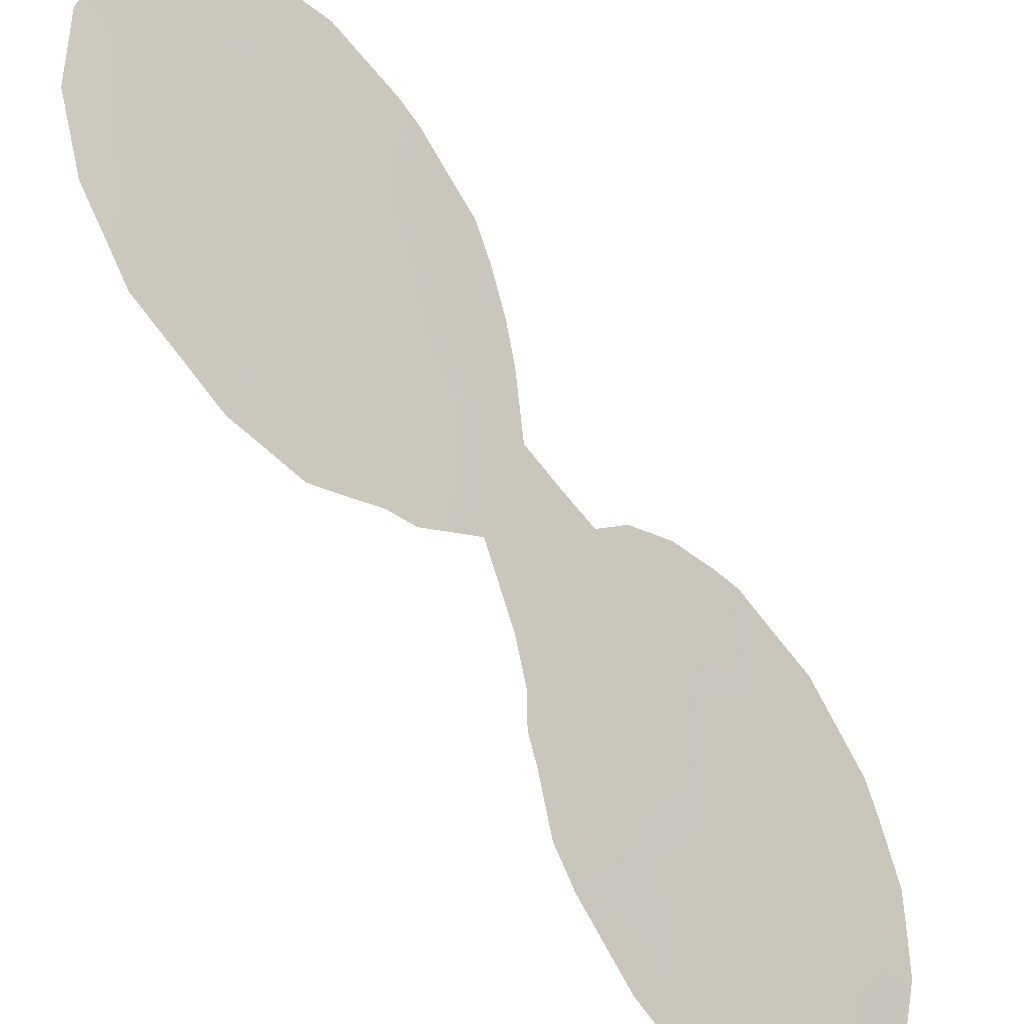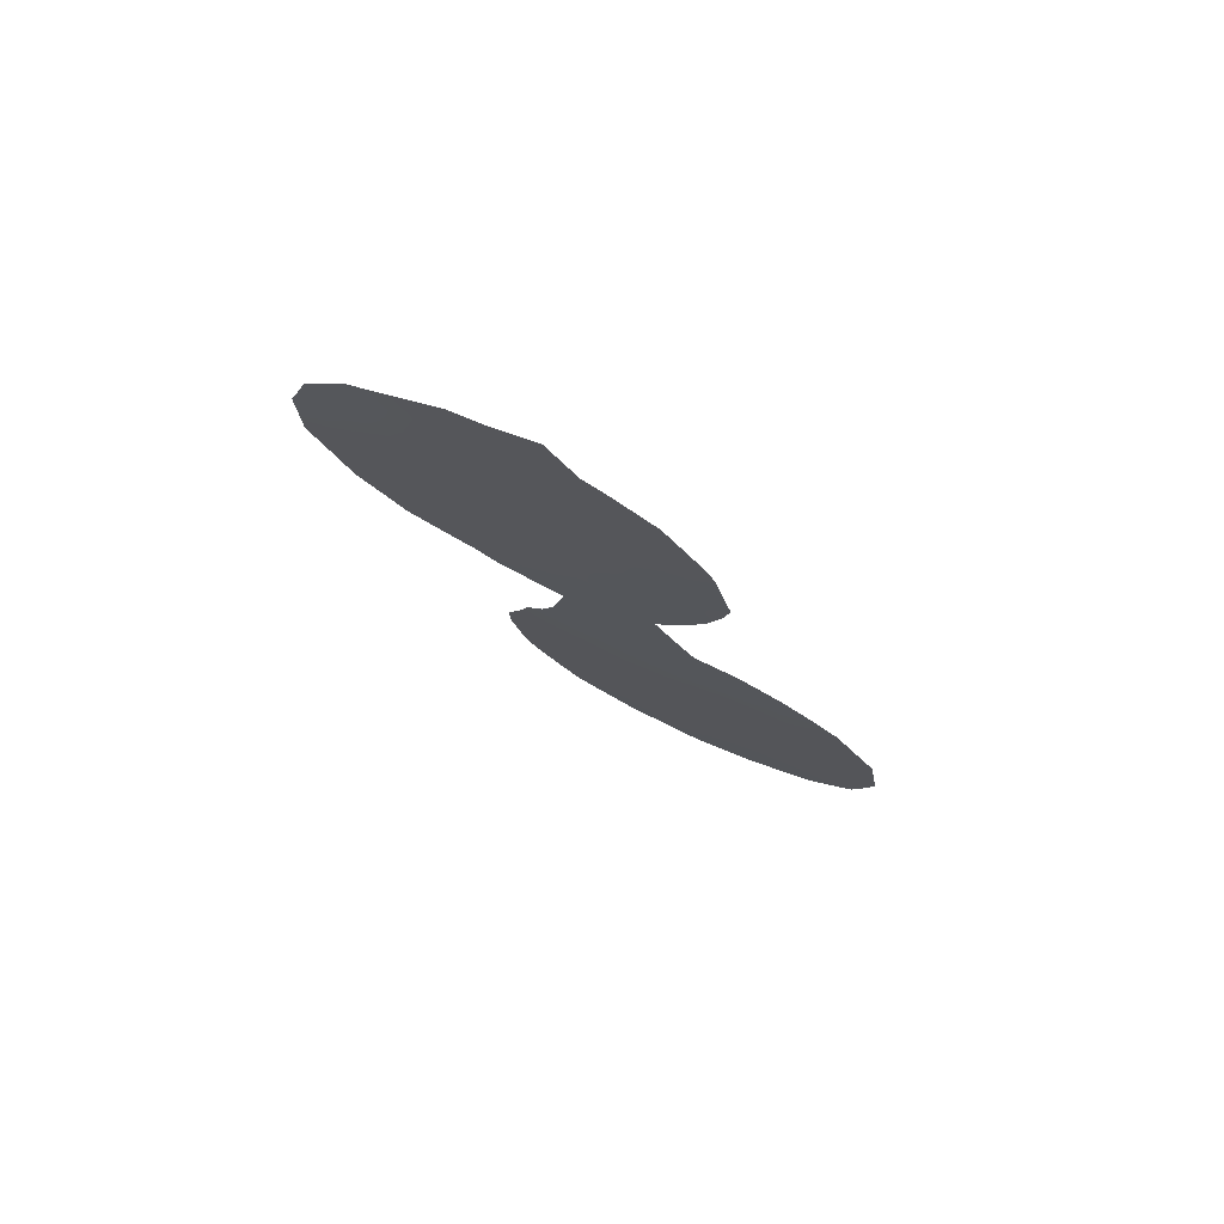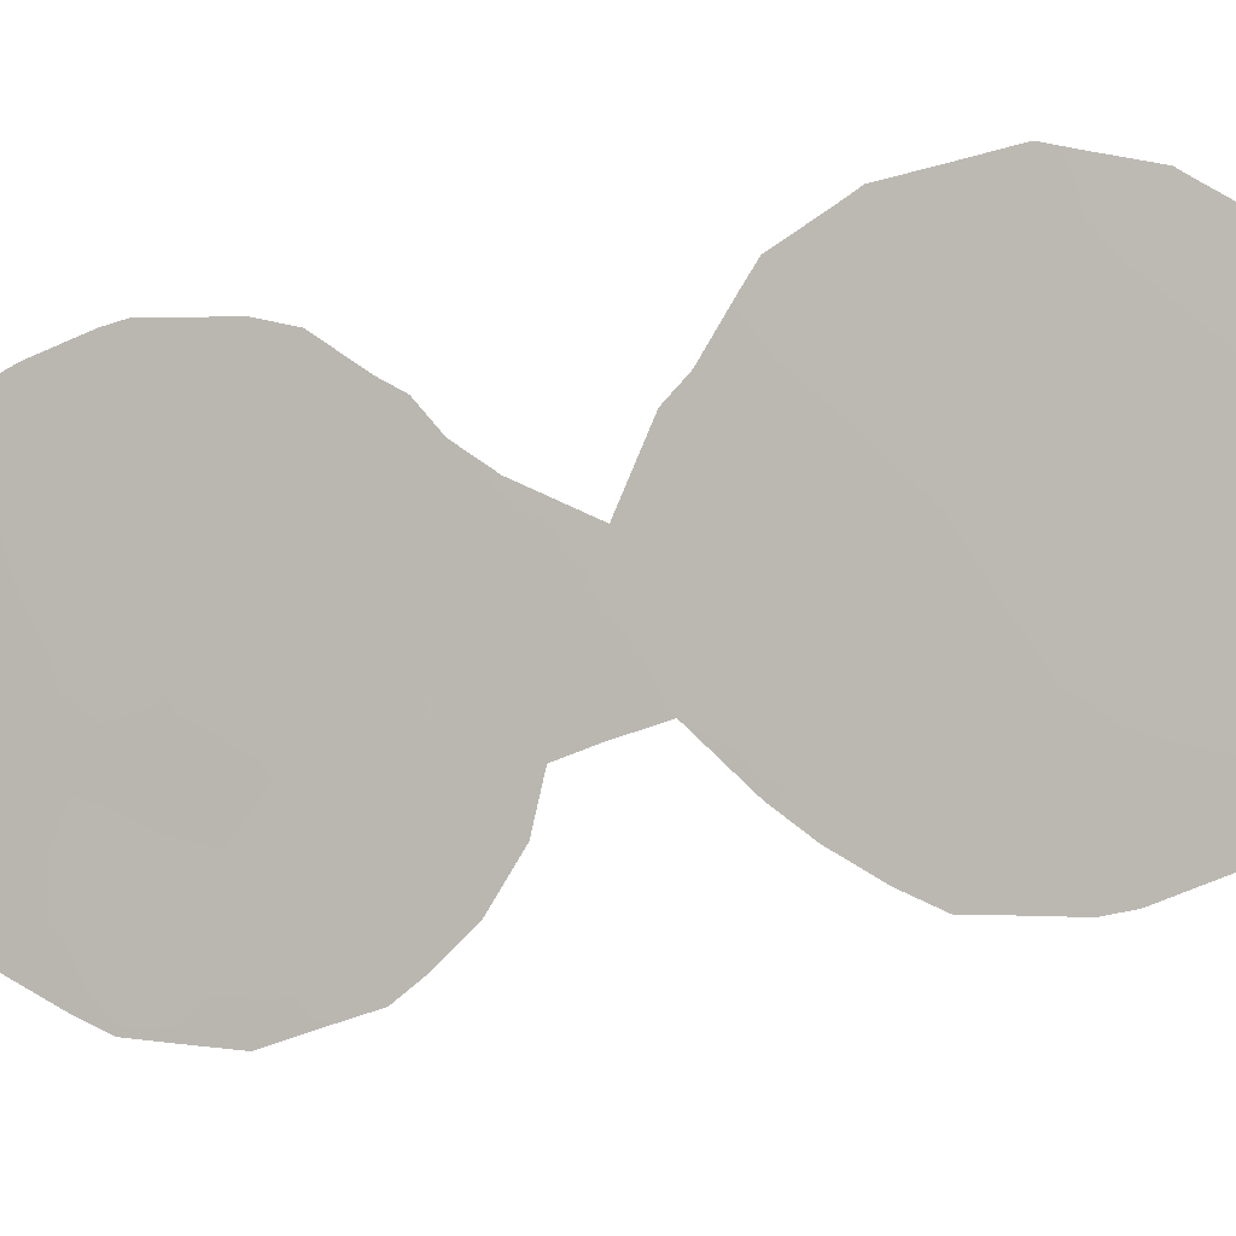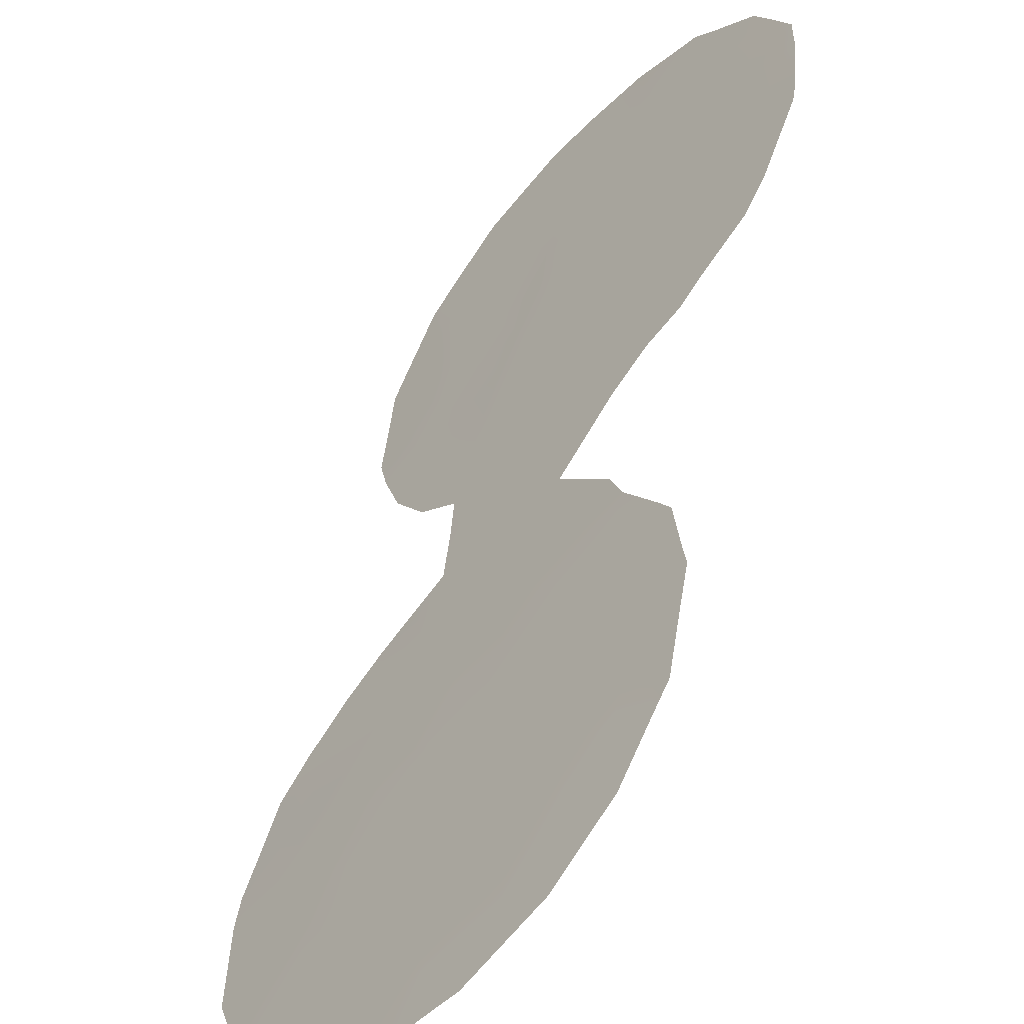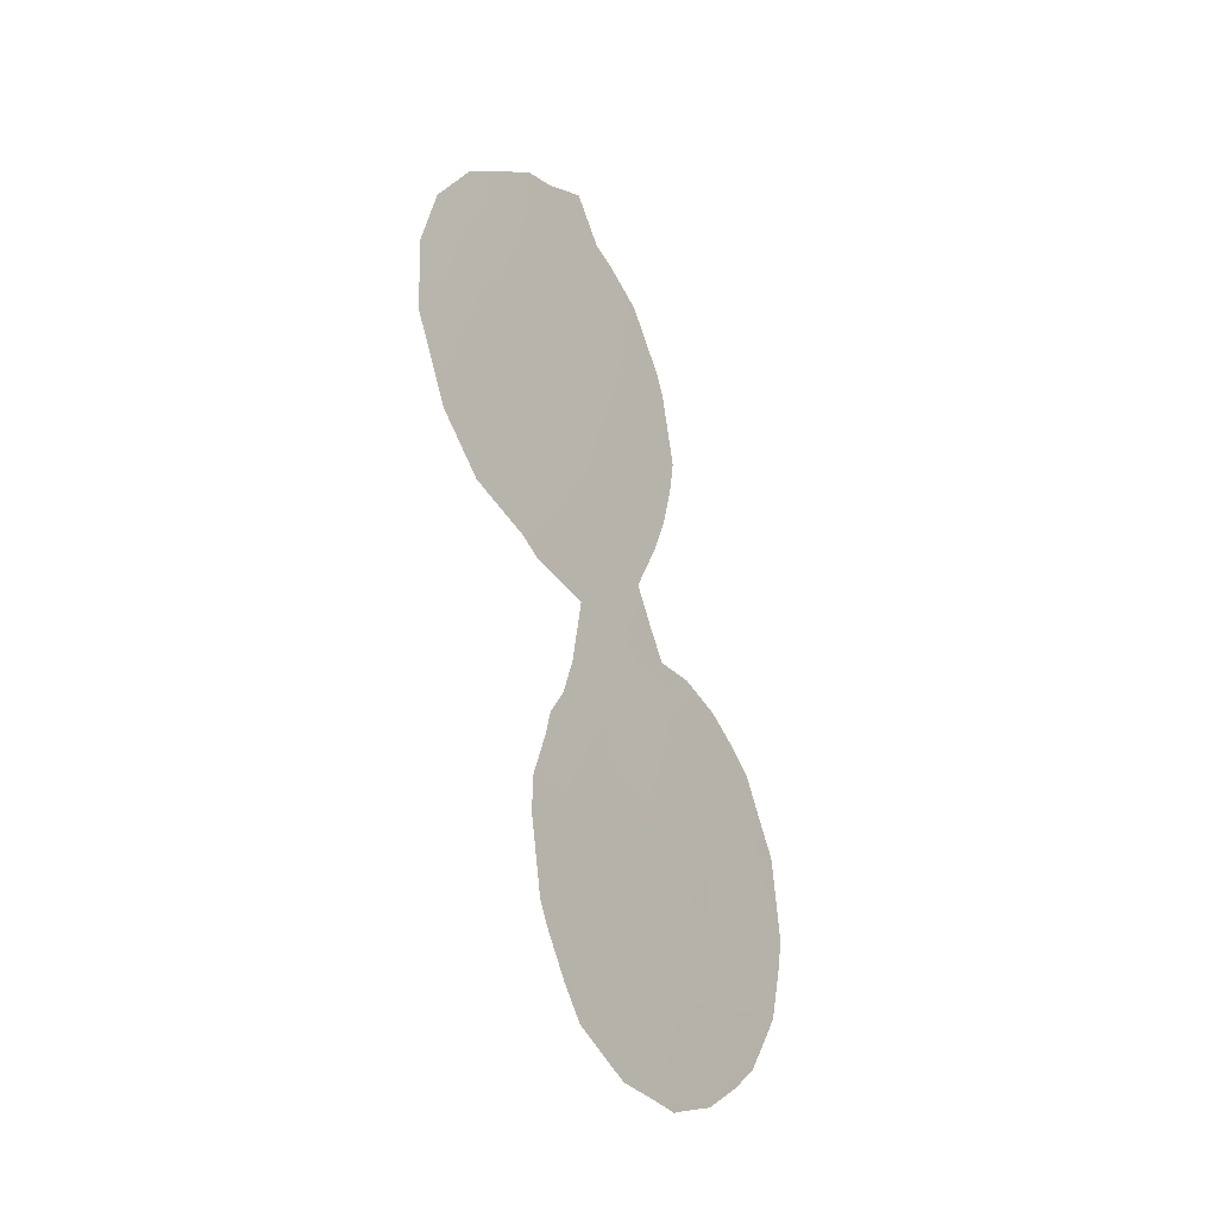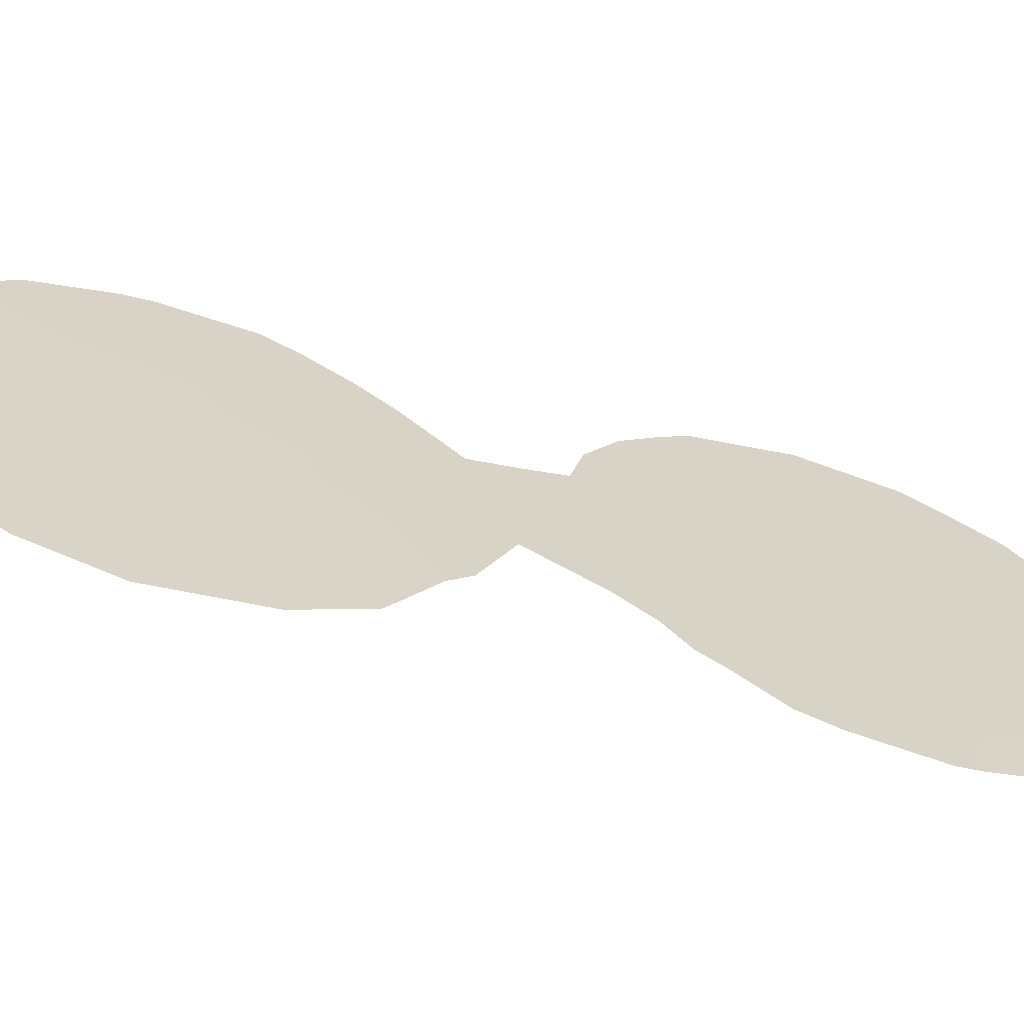
<metadata>
{"format":"obj","ext":"obj","renderer":"f3d","projection":"perspective","resolution":1024,"background":"white","views":[{"elev":78.4,"azim":156.4,"up":"+Y"},{"elev":77.1,"azim":-100.4,"up":"+Z"},{"elev":36.6,"azim":-68.0,"up":"+Y"},{"elev":63.5,"azim":24.7,"up":"+Y"},{"elev":-29.0,"azim":178.5,"up":"+Z"},{"elev":77.3,"azim":112.8,"up":"+Y"}]}
</metadata>
<code>
v -67.47 55.92 -26.01
v -67.82 55.33 -30.79
v -66.93 56.6 -29.35
v -64.55 60 -17.3
v -64.21 60.47 -19.09
v -65.23 58.85 -33.36
v -61.33 64.39 -19.93
v -67.89 55.3 -27.92
v -64.68 59.77 -27.05
v -66.35 57.48 -25.2
v -63.82 61 -23.49
v -63.84 60.97 -21.12
v -65.02 59.33 -24.86
v -61.57 64.08 -22.03
v -62.7 62.54 -22.7
v -63.51 61.41 -16.51
v -65.66 58.24 -33.88
v -63.36 61.59 -14.3
v -61.92 63.55 -14.14
v -61.57 64.04 -15.97
v -62.61 62.62 -15.64
v -64.03 60.54 -32.61
v -64.32 60.24 -28.92
v -60.94 64.91 -17.83
v -66.12 57.71 -30.54
v -66.63 57.06 -27.31
v -66.25 57.47 -32.45
v -65.07 59.28 -20.43
v -65.19 58.97 -31.51
v -62.5 62.81 -20.53
v -63.55 61.37 -18.78
v -60.35 65.71 -19.61
v -63.45 61.46 -27.61
v -64.44 60.12 -15.19
v -65.41 58.81 -18.45
v -65.64 58.43 -28.6
v -63.77 61.04 -25.83
v -62.41 62.91 -17.76
v -64.1 60.5 -30.55
v -67.19 56.19 -30.94
v -67.71 55.59 -25.45
v -67.39 56.04 -25.01
v -62.81 62.27 -31.35
v -62.62 62.58 -29.62
v -62.94 62.07 -31.8
v -63.33 61.5 -32.86
v -68.23 54.74 -31.29
v -64.96 59.42 -22.38
v -60.04 66.13 -19.46
v -65.9 58.13 -18.2
v -65.65 58.47 -16.4
v -67.63 55.52 -32.76
v -62.29 63.04 -13.14
v -61.83 63.66 -13.64
v -65.41 58.8 -20.99
v -65.63 58.5 -20.12
v -63.49 61.4 -12.46
v -63.94 60.8 -13.53
v -60.96 64.83 -14.63
v -61.19 64.52 -14.38
v -63.43 61.52 -25.51
v -63.62 61.28 -23.89
v -61.33 64.41 -22.67
v -61.61 64.02 -22.84
v -63.65 61.03 -33.57
v -64.59 59.71 -34.37
v -65.92 57.86 -34.41
v -64.28 60.35 -13.77
v -60.63 65.35 -21.51
v -65.81 58.25 -19.06
v -65.54 58.6 -24
v -68.51 54.41 -29.25
v -62.79 62.36 -12.96
v -60.04 66.13 -18.82
v -65.5 58.67 -15.86
v -65.69 58.17 -34.54
v -65.29 58.73 -34.46
v -60.31 65.73 -16.07
v -60.67 65.23 -15.27
v -60.09 66.03 -17.23
v -60.01 66.14 -17.63
v -62.62 62.59 -28.78
v -63.24 61.78 -26.41
v -66.16 57.74 -24.01
v -60.84 65.07 -21.85
v -66.84 56.8 -24.4
v -62.3 63.08 -23.23
v -62.65 62.6 -23.58
v -62.87 62.26 -27.64
v -62.97 62.14 -27.05
v -64.92 59.47 -14.44
v -68.42 54.51 -30
v -68.08 55.05 -26.54
v -68.33 54.69 -27.24
v -66.95 56.54 -30.21
v -67.41 55.92 -29.96
v -67.23 56.22 -27.66
v -67.47 55.86 -28.78
v -66.79 56.82 -28.33
v -63.05 61.97 -30.31
v -62.71 62.44 -30.41
v -63.3 61.71 -21.79
v -63.46 61.36 -31.92
v -65.93 58 -29.62
v -66.32 57.45 -28.96
v -66.5 57.19 -29.92
v -68.07 55.02 -28.7
v -62.13 63.32 -22.32
v -62.03 63.45 -21.31
v -62.61 62.66 -21.62
v -67.95 55.11 -32
v -65.69 58.29 -31.05
v -66.22 57.53 -31.47
v -65.74 58.19 -31.98
v -64.34 60.26 -25.34
v -63.82 60.98 -24.78
v -64.35 60.26 -24.2
v -64.37 60.24 -23.04
v -65.49 58.7 -17.47
v -65.79 58.28 -17.42
v -61.73 63.81 -14.95
v -62.13 63.27 -15.8
v -64.16 60.54 -20.16
v -64.68 59.81 -19.78
v -64.5 60.07 -20.81
v -63.25 61.73 -13.43
v -61.21 64.51 -15.19
v -63.52 61.4 -24.7
v -64.7 59.61 -32.92
v -64.75 59.51 -33.75
v -64.28 60.17 -33.39
v -62.4 62.93 -18.85
v -62.96 62.17 -18.34
v -62.95 62.19 -19.58
v -65 59.37 -17.8
v -64.87 59.56 -18.79
v -64.54 60.02 -18.19
v -64.38 60.23 -21.87
v -66.14 57.59 -33.45
v -66.54 57 -34.07
v -62.94 62.18 -14.98
v -64.08 60.6 -27.32
v -63.62 61.25 -26.74
v -64.22 60.42 -26.38
v -63.47 61.37 -31.06
v -64.07 60.51 -31.55
v -63.6 61.21 -30.01
v -65.17 59.02 -30.51
v -64.64 59.74 -31.03
v -64.66 59.75 -29.87
v -64.11 60.51 -29.7
v -63.72 61.07 -29.11
v -65.33 58.82 -29.55
v -64.94 59.39 -28.76
v -61.28 64.44 -16.92
v -61.92 63.57 -16.98
v -63.46 61.47 -15.39
v -63.91 60.85 -14.75
v -63.99 60.75 -15.83
v -64.3 60.32 -14.34
v -60.76 65.16 -19.68
v -60.88 65 -20.74
v -60.38 65.68 -20.64
v -64.93 59.46 -23.65
v -65.28 58.98 -23.3
v -63.03 62.06 -16.07
v -68.42 54.54 -28.25
v -62.75 62.41 -13.92
v -64.52 60.03 -16.24
v -64.96 59.42 -15.58
v -65.1 59.24 -16.65
v -60.97 64.84 -16.03
v -60.64 65.3 -16.92
v -65.64 58.37 -30.25
v -65.93 58.06 -25.99
v -66.5 57.26 -26.27
v -66.08 57.84 -26.98
v -66.18 57.68 -27.96
v -65.72 58.35 -24.99
v -65.66 58.41 -27.58
v -61.43 64.26 -21.03
v -61.91 63.61 -20.24
v -61.83 63.72 -19.2
v -67.06 56.47 -26.63
v -65.73 58.17 -32.92
v -65.22 58.9 -32.43
v -66.94 56.66 -25.56
v -65.26 59.01 -19.45
v -64.93 59.47 -21.41
v -65.19 59.11 -21.69
v -64.65 59.71 -32.02
v -63.42 61.55 -22.96
v -63.13 61.94 -23.73
v -63.64 61.25 -19.95
v -64.24 60.2 -34.08
v -64.06 60.67 -17.99
v -63.51 61.41 -17.64
v -64.03 60.7 -16.92
v -63.15 61.92 -20.84
v -62.98 62.13 -17.19
v -67.15 56.21 -32.55
v -67.18 56.13 -33.38
v -66.79 56.73 -31.86
v -67.49 55.75 -31.86
v -63.91 60.82 -28.23
v -61.21 64.54 -18.79
v -62.52 62.75 -16.61
v -65.38 58.82 -25.78
v -65.4 58.79 -26.74
v -64.83 59.58 -26.03
v -65.21 59.07 -15.15
v -65.12 59.15 -27.79
v -64.51 59.99 -28
v -60.57 65.41 -18.7
v -67.67 55.61 -27
v -66.64 56.97 -30.84
v -63.14 61.86 -29.42
v -67.98 55.14 -29.57
v -62.31 63.06 -19.66
v -63.29 61.68 -28.5
v -66.66 56.87 -32.93
v -61.86 63.67 -18.22
v -60.36 65.68 -17.88
v -61.47 64.2 -17.77
v -62.32 63.01 -14.48
v -63.85 60.95 -22.31
f 1 42 41
f 40 95 96
f 97 98 99
f 100 43 101
f 104 105 106
f 108 109 110
f 112 113 114
f 115 116 117
f 118 164 117
f 119 51 120
f 19 54 53
f 28 56 55
f 123 124 125
f 18 126 58
f 14 64 63
f 22 65 46
f 129 130 131
f 135 136 137
f 118 226 138
f 139 221 140
f 225 168 141
f 142 143 144
f 103 145 146
f 100 147 145
f 148 149 150
f 151 147 152
f 153 150 154
f 155 156 224
f 157 158 159
f 34 158 160
f 161 162 163
f 32 161 163
f 35 50 70
f 164 48 165
f 157 166 141
f 18 168 126
f 189 138 125
f 32 49 74
f 169 170 171
f 17 76 77
f 172 78 79
f 155 173 172
f 20 172 127
f 173 223 80
f 78 173 80
f 174 153 104
f 6 17 77
f 6 77 130
f 220 217 82
f 175 176 177
f 37 83 61
f 178 99 105
f 218 96 98
f 135 171 119
f 178 180 177
f 7 181 162
f 182 109 181
f 182 183 219
f 187 184 176
f 184 215 97
f 139 17 185
f 186 114 185
f 148 174 112
f 1 187 42
f 28 188 56
f 124 136 188
f 191 186 129
f 192 11 193
f 194 5 123
f 196 197 198
f 110 199 102
f 194 199 134
f 15 88 87
f 133 200 197
f 5 196 137
f 201 202 221
f 201 203 204
f 161 214 206
f 222 183 206
f 37 143 83
f 156 122 207
f 159 169 198
f 34 160 91
f 208 209 210
f 208 179 175
f 10 84 86
f 17 67 76
f 75 170 211
f 200 207 166
f 180 212 209
f 145 45 43
f 115 210 144
f 142 213 205
f 154 213 212
f 149 191 146
f 24 214 223
f 2 92 47
f 1 41 93
f 8 215 94
f 181 14 85
f 2 218 92
f 216 106 95
f 113 216 203
f 2 40 96
f 96 95 3
f 26 97 99
f 97 8 98
f 99 98 3
f 43 100 145
f 220 152 217
f 101 44 100
f 15 102 192
f 46 103 22
f 103 46 45
f 25 104 106
f 104 36 105
f 106 105 3
f 98 8 107
f 15 108 110
f 108 14 109
f 110 109 30
f 47 111 2
f 111 52 204
f 29 112 114
f 112 25 113
f 114 113 27
f 13 115 117
f 115 37 116
f 117 116 62
f 11 118 117
f 117 164 13
f 35 119 50
f 120 50 119
f 20 121 122
f 121 19 225
f 122 225 21
f 12 123 125
f 123 5 124
f 125 124 28
f 126 57 58
f 121 20 127
f 60 127 59
f 60 121 127
f 116 61 128
f 61 116 37
f 11 117 62
f 128 62 116
f 22 129 131
f 129 6 130
f 195 130 66
f 195 131 130
f 132 38 133
f 134 133 31
f 4 135 137
f 135 35 136
f 137 136 5
f 48 118 138
f 138 226 12
f 17 139 67
f 140 67 139
f 21 225 141
f 141 168 18
f 9 142 144
f 142 33 143
f 144 143 37
f 22 103 146
f 146 145 39
f 103 45 145
f 100 44 217
f 145 147 39
f 148 29 149
f 150 149 39
f 23 151 152
f 151 39 147
f 36 153 154
f 153 148 150
f 154 150 23
f 150 39 151
f 150 151 23
f 155 20 156
f 222 156 38
f 16 157 159
f 157 18 158
f 159 158 34
f 158 58 160
f 58 158 18
f 68 160 58
f 161 7 162
f 163 162 69
f 163 49 32
f 48 164 118
f 13 164 71
f 165 71 164
f 18 157 141
f 157 16 166
f 141 166 21
f 107 167 72
f 168 73 126
f 73 168 53
f 28 189 125
f 189 48 138
f 125 138 12
f 4 169 171
f 169 34 170
f 171 170 75
f 51 171 75
f 20 155 172
f 155 24 173
f 78 172 173
f 172 79 127
f 59 127 79
f 173 24 223
f 80 223 81
f 25 174 104
f 174 148 153
f 104 153 36
f 130 77 66
f 209 175 177
f 177 176 26
f 36 178 105
f 178 26 99
f 105 99 3
f 107 218 98
f 218 2 96
f 98 96 3
f 179 71 84
f 71 179 13
f 10 179 84
f 35 135 119
f 135 4 171
f 119 171 51
f 26 178 177
f 178 36 180
f 177 180 209
f 181 85 162
f 69 162 85
f 7 182 181
f 182 30 109
f 181 109 14
f 182 7 183
f 187 1 184
f 176 184 26
f 26 184 97
f 184 1 215
f 97 215 8
f 27 221 139
f 185 17 6
f 6 186 185
f 186 29 114
f 185 114 27
f 29 148 112
f 112 174 25
f 86 187 10
f 187 86 42
f 70 188 35
f 188 70 56
f 189 55 190
f 55 189 28
f 190 48 189
f 28 124 188
f 124 5 136
f 188 136 35
f 22 191 129
f 191 29 186
f 129 186 6
f 108 87 64
f 87 108 15
f 14 108 64
f 62 193 11
f 15 192 193
f 193 88 15
f 12 194 123
f 194 31 5
f 22 131 65
f 195 65 131
f 4 196 198
f 196 31 197
f 198 197 16
f 15 110 102
f 110 30 199
f 31 194 134
f 194 12 199
f 134 199 30
f 31 133 197
f 133 38 200
f 197 200 16
f 5 31 196
f 137 196 4
f 27 203 221
f 201 52 202
f 221 202 140
f 204 52 201
f 204 203 40
f 23 152 205
f 205 220 33
f 220 82 89
f 7 161 206
f 161 32 214
f 206 214 24
f 24 224 206
f 206 183 7
f 143 33 90
f 143 90 83
f 38 156 207
f 156 20 122
f 207 122 21
f 16 159 198
f 159 34 169
f 198 169 4
f 160 68 91
f 13 208 210
f 210 209 9
f 209 208 175
f 208 13 179
f 175 179 10
f 34 91 170
f 211 170 91
f 16 200 166
f 200 38 207
f 166 207 21
f 180 36 212
f 209 212 9
f 33 220 89
f 90 33 89
f 37 115 144
f 115 13 210
f 144 210 9
f 33 142 205
f 142 9 213
f 205 213 23
f 36 154 212
f 154 23 213
f 212 213 9
f 39 149 146
f 149 29 191
f 146 191 22
f 74 214 32
f 214 74 223
f 57 126 73
f 93 215 1
f 215 93 94
f 107 8 167
f 218 72 92
f 40 216 95
f 216 25 106
f 95 106 3
f 27 113 203
f 113 25 216
f 203 216 40
f 14 63 85
f 204 40 2
f 82 217 44
f 100 217 147
f 152 147 217
f 175 10 176
f 176 10 187
f 72 218 107
f 111 204 2
f 27 139 185
f 219 183 132
f 152 220 205
f 30 219 134
f 30 182 219
f 201 221 203
f 8 94 167
f 19 121 60
f 19 60 54
f 132 133 134
f 132 134 219
f 81 223 74
f 222 38 132
f 222 132 183
f 224 156 222
f 224 222 206
f 155 224 24
f 226 102 12
f 121 225 122
f 53 168 225
f 102 226 192
f 118 11 226
f 192 226 11
f 102 199 12
f 53 225 19

</code>
